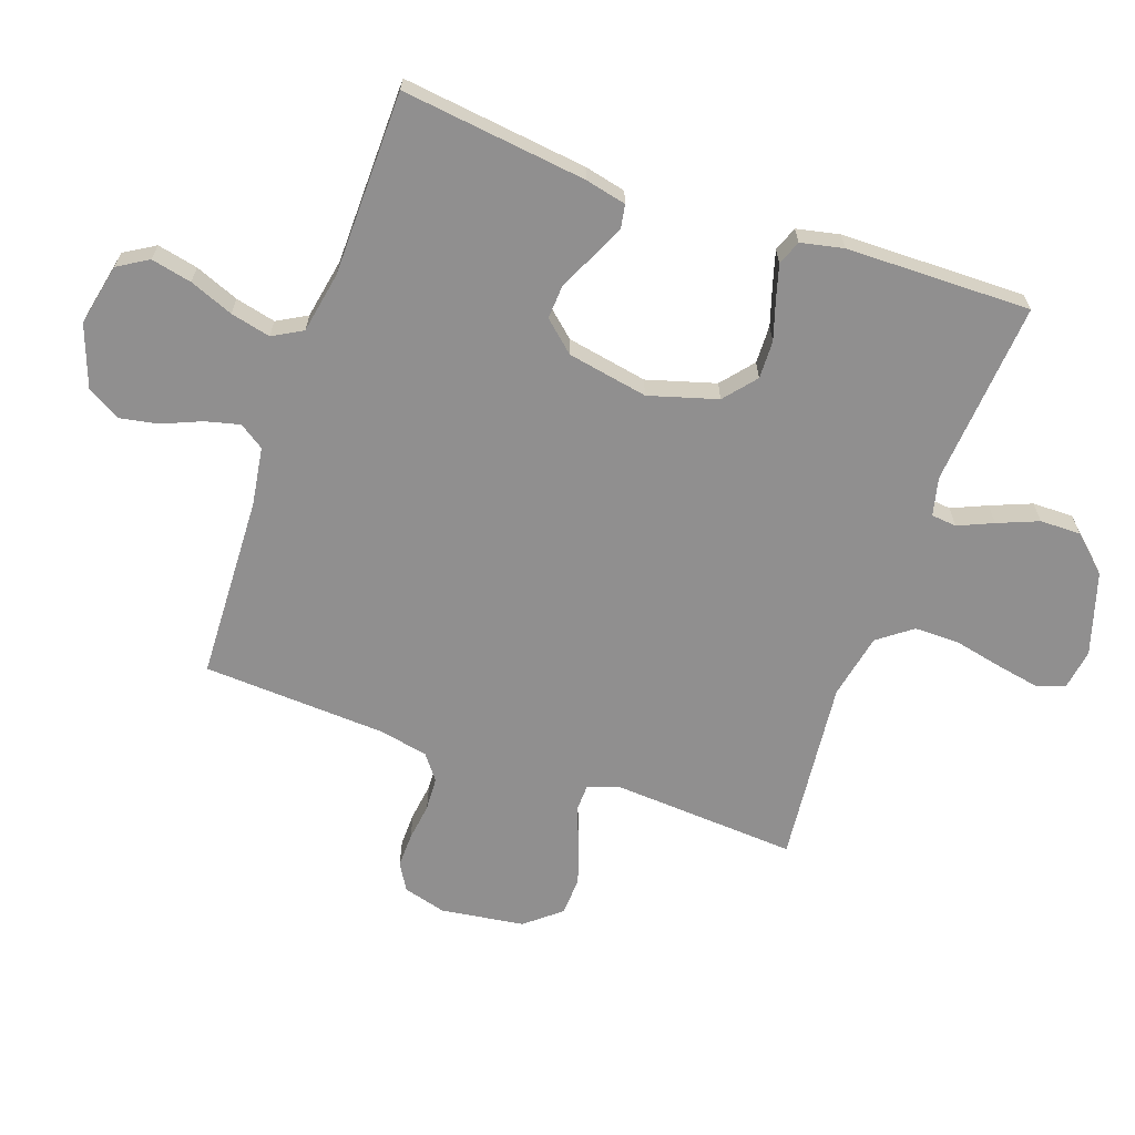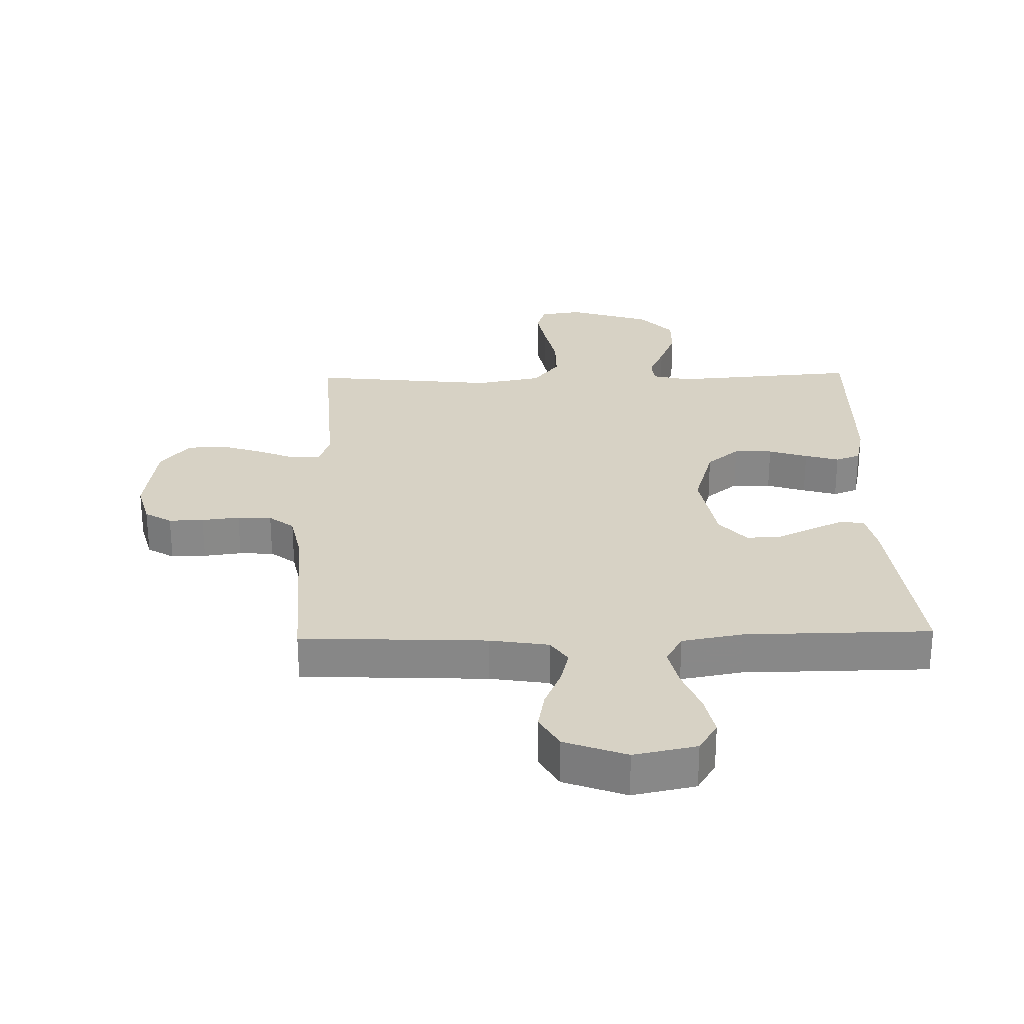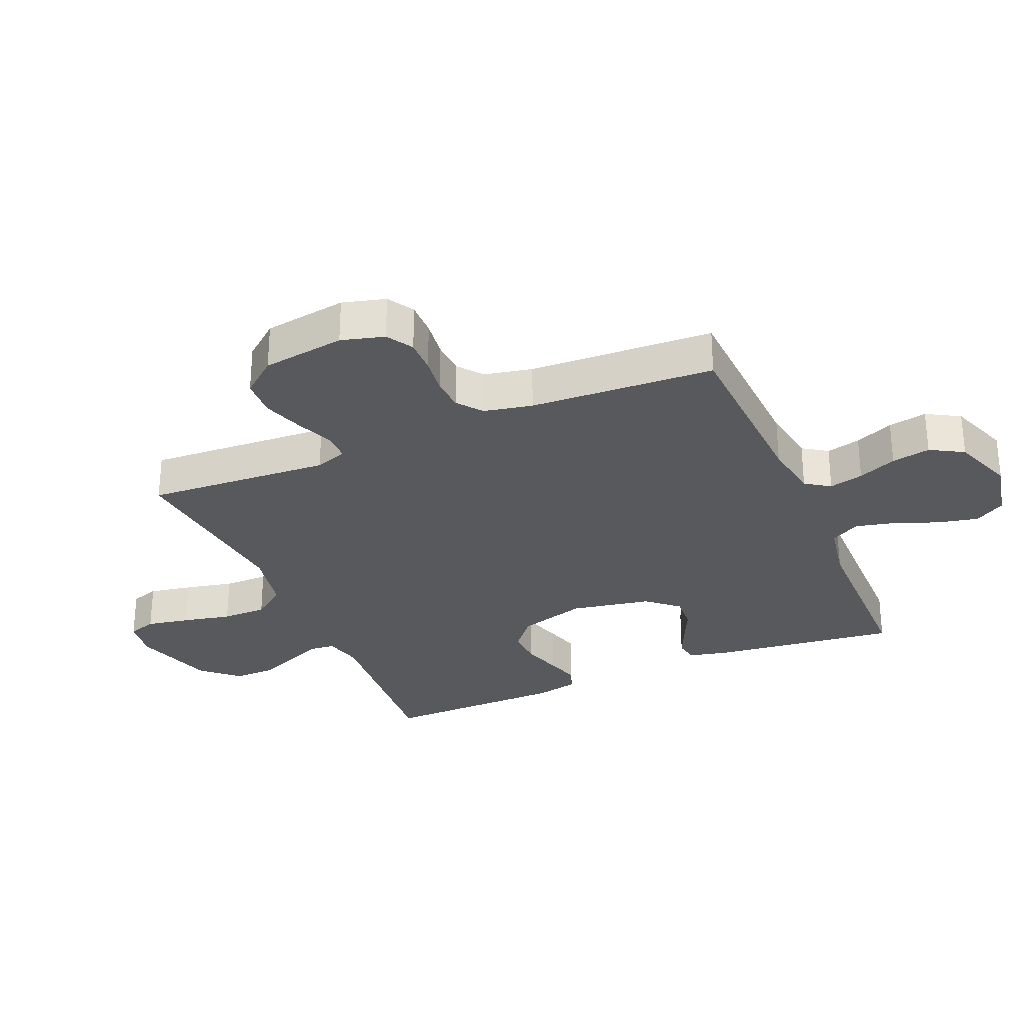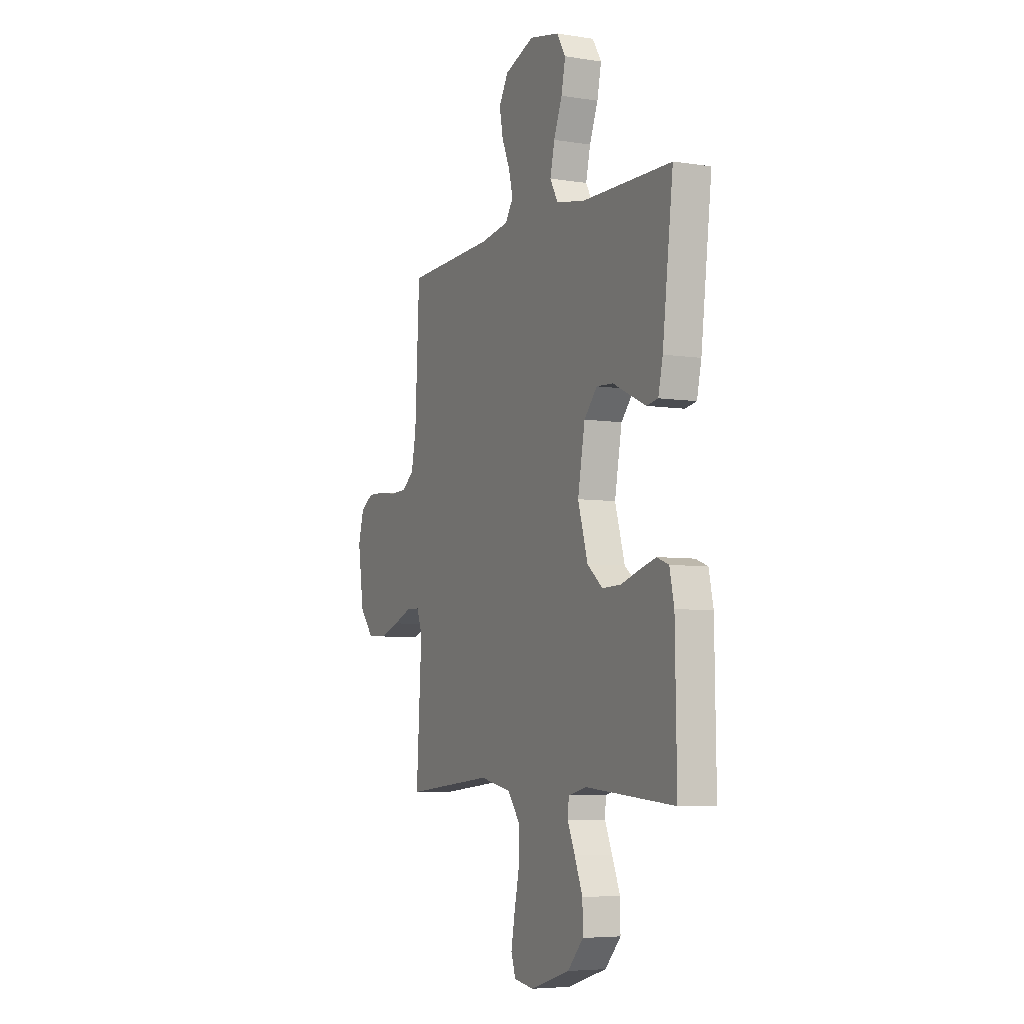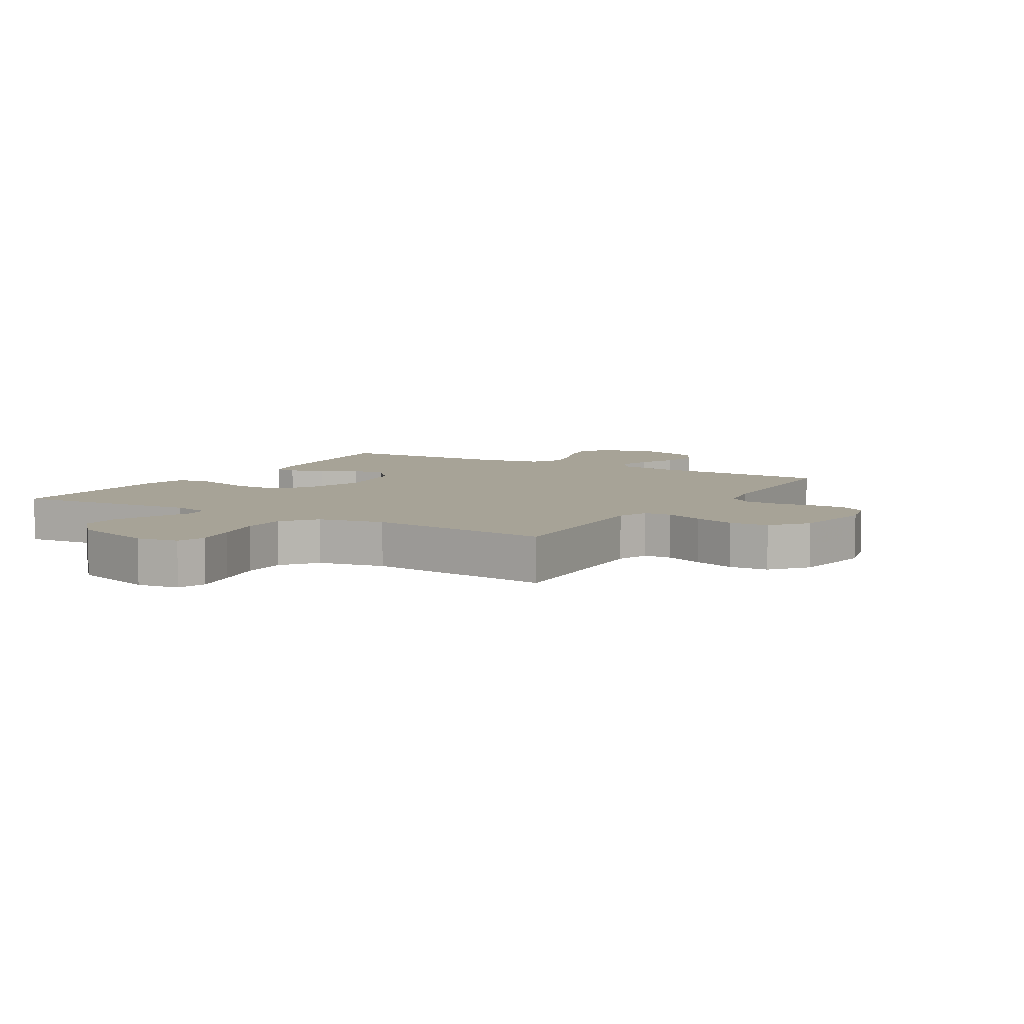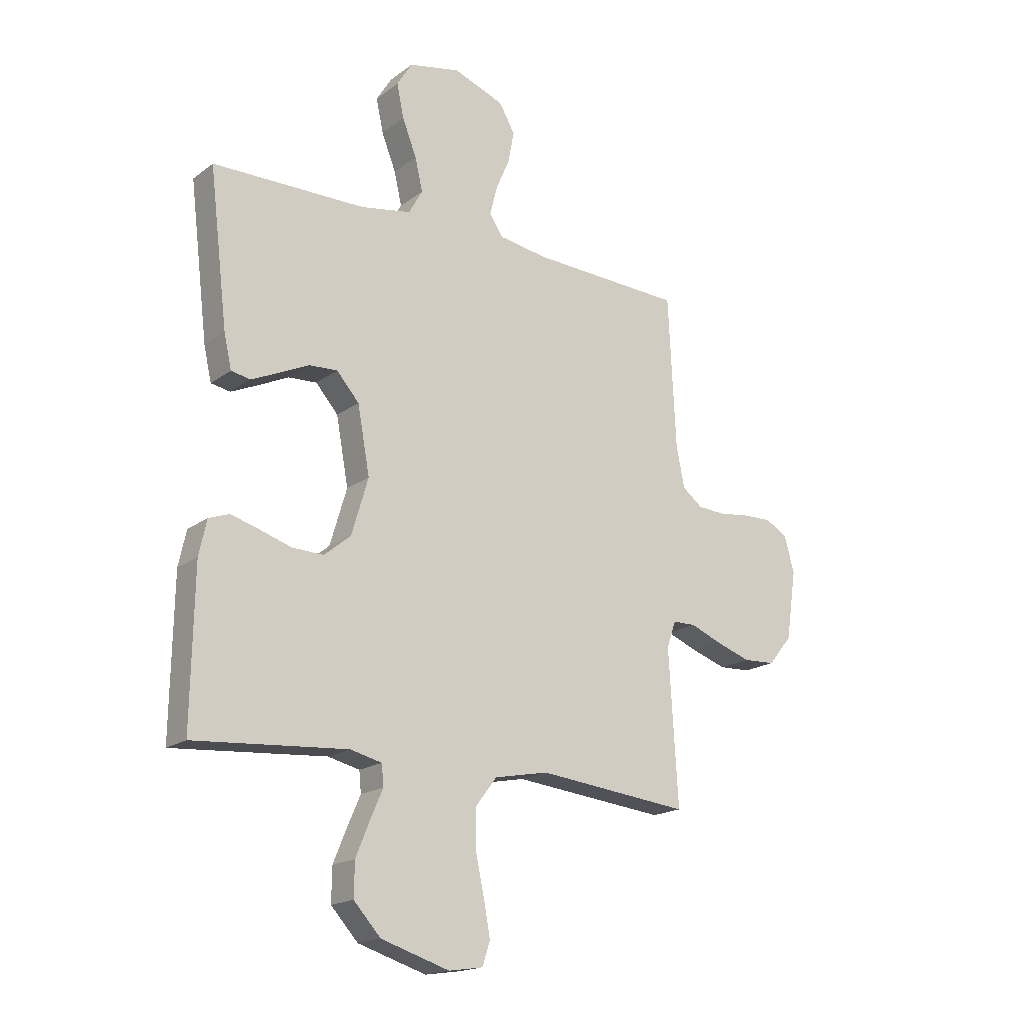
<metadata>
{"format":"obj","ext":"obj","renderer":"f3d","projection":"perspective","resolution":1024,"background":"white","views":[{"elev":-65.4,"azim":70.4,"up":"+Y"},{"elev":27.4,"azim":-1.3,"up":"+Y"},{"elev":-29.5,"azim":-66.9,"up":"+Y"},{"elev":-5.7,"azim":64.3,"up":"+Z"},{"elev":6.7,"azim":-149.1,"up":"+Y"},{"elev":-18.1,"azim":144.3,"up":"+Z"}]}
</metadata>
<code>
v 0.5 0.07 0.5
v 0.464 0.07 0.2
v 0.449 0.07 0.133
v 0.411 0.07 0.126
v 0.358 0.07 0.15
v 0.299 0.07 0.178
v 0.243 0.07 0.181
v 0.199 0.07 0.131
v 0.175 0.07 0
v 0.208 0.07 -0.111
v 0.26 0.07 -0.154
v 0.322 0.07 -0.152
v 0.385 0.07 -0.132
v 0.44 0.07 -0.116
v 0.48 0.07 -0.131
v 0.495 0.07 -0.2
v 0.5 0.07 -0.5
v 0.2 0.07 -0.477
v 0.138 0.07 -0.492
v 0.134 0.07 -0.533
v 0.159 0.07 -0.59
v 0.186 0.07 -0.656
v 0.187 0.07 -0.722
v 0.134 0.07 -0.78
v 0 0.07 -0.822
v -0.067 0.07 -0.812
v -0.082 0.07 -0.766
v -0.069 0.07 -0.696
v -0.052 0.07 -0.617
v -0.052 0.07 -0.544
v -0.094 0.07 -0.489
v -0.2 0.07 -0.468
v -0.5 0.07 -0.5
v -0.482 0.07 -0.2
v -0.5 0.07 -0.148
v -0.545 0.07 -0.147
v -0.607 0.07 -0.172
v -0.675 0.07 -0.195
v -0.738 0.07 -0.192
v -0.785 0.07 -0.135
v -0.805 0.07 0
v -0.786 0.07 0.07
v -0.743 0.07 0.096
v -0.687 0.07 0.095
v -0.626 0.07 0.087
v -0.571 0.07 0.09
v -0.531 0.07 0.121
v -0.515 0.07 0.2
v -0.5 0.07 0.5
v -0.2 0.07 0.513
v -0.105 0.07 0.528
v -0.078 0.07 0.568
v -0.092 0.07 0.624
v -0.119 0.07 0.687
v -0.131 0.07 0.75
v -0.1 0.07 0.804
v 0 0.07 0.841
v 0.101 0.07 0.82
v 0.131 0.07 0.771
v 0.117 0.07 0.705
v 0.089 0.07 0.634
v 0.074 0.07 0.569
v 0.101 0.07 0.521
v 0.2 0.07 0.503
v 0.5 0 0.5
v 0.464 0 0.2
v 0.449 0 0.133
v 0.411 0 0.126
v 0.358 0 0.15
v 0.299 0 0.178
v 0.243 0 0.181
v 0.199 0 0.131
v 0.175 0 0
v 0.208 0 -0.111
v 0.26 0 -0.154
v 0.322 0 -0.152
v 0.385 0 -0.132
v 0.44 0 -0.116
v 0.48 0 -0.131
v 0.495 0 -0.2
v 0.5 0 -0.5
v 0.2 0 -0.477
v 0.138 0 -0.492
v 0.134 0 -0.533
v 0.159 0 -0.59
v 0.186 0 -0.656
v 0.187 0 -0.722
v 0.134 0 -0.78
v 0 0 -0.822
v -0.067 0 -0.812
v -0.082 0 -0.766
v -0.069 0 -0.696
v -0.052 0 -0.617
v -0.052 0 -0.544
v -0.094 0 -0.489
v -0.2 0 -0.468
v -0.5 0 -0.5
v -0.482 0 -0.2
v -0.5 0 -0.148
v -0.545 0 -0.147
v -0.607 0 -0.172
v -0.675 0 -0.195
v -0.738 0 -0.192
v -0.785 0 -0.135
v -0.805 0 0
v -0.786 0 0.07
v -0.743 0 0.096
v -0.687 0 0.095
v -0.626 0 0.087
v -0.571 0 0.09
v -0.531 0 0.121
v -0.515 0 0.2
v -0.5 0 0.5
v -0.2 0 0.513
v -0.105 0 0.528
v -0.078 0 0.568
v -0.092 0 0.624
v -0.119 0 0.687
v -0.131 0 0.75
v -0.1 0 0.804
v 0 0 0.841
v 0.101 0 0.82
v 0.131 0 0.771
v 0.117 0 0.705
v 0.089 0 0.634
v 0.074 0 0.569
v 0.101 0 0.521
v 0.2 0 0.503
f 58 59 60 61
f 58 61 62
f 57 58 62
f 56 57 62
f 53 54 55 56
f 52 53 56 62
f 51 52 62 63
f 48 49 50
f 47 48 50 51
f 42 43 44 45
f 42 45 46
f 41 42 46
f 40 41 46
f 39 40 46 47
f 36 37 38 39
f 32 33 34
f 31 32 34 35
f 26 27 28 29
f 24 25 26 29
f 24 29 30
f 23 24 30 31
f 20 21 22 23
f 15 16 17 18
f 15 18 19
f 12 13 14 15
f 12 15 19
f 11 12 19
f 10 11 19
f 9 10 19
f 3 4 5 6
f 1 2 3 6
f 64 1 6 7
f 63 64 7 8
f 51 63 8 9
f 36 39 47 51
f 35 36 51 9
f 20 23 31 35
f 9 19 20 35
f 125 124 123 122
f 126 125 122
f 126 122 121
f 126 121 120
f 120 119 118 117
f 126 120 117 116
f 127 126 116 115
f 114 113 112
f 115 114 112 111
f 109 108 107 106
f 110 109 106
f 110 106 105
f 110 105 104
f 111 110 104 103
f 103 102 101 100
f 98 97 96
f 99 98 96 95
f 93 92 91 90
f 93 90 89 88
f 94 93 88
f 95 94 88 87
f 87 86 85 84
f 82 81 80 79
f 83 82 79
f 79 78 77 76
f 83 79 76
f 83 76 75
f 83 75 74
f 83 74 73
f 70 69 68 67
f 70 67 66 65
f 71 70 65 128
f 72 71 128 127
f 73 72 127 115
f 115 111 103 100
f 73 115 100 99
f 99 95 87 84
f 99 84 83 73
f 1 65 66 2
f 2 66 67 3
f 3 67 68 4
f 4 68 69 5
f 5 69 70 6
f 6 70 71 7
f 7 71 72 8
f 8 72 73 9
f 9 73 74 10
f 10 74 75 11
f 11 75 76 12
f 12 76 77 13
f 13 77 78 14
f 14 78 79 15
f 15 79 80 16
f 16 80 81 17
f 17 81 82 18
f 18 82 83 19
f 19 83 84 20
f 20 84 85 21
f 21 85 86 22
f 22 86 87 23
f 23 87 88 24
f 24 88 89 25
f 25 89 90 26
f 26 90 91 27
f 27 91 92 28
f 28 92 93 29
f 29 93 94 30
f 30 94 95 31
f 31 95 96 32
f 32 96 97 33
f 33 97 98 34
f 34 98 99 35
f 35 99 100 36
f 36 100 101 37
f 37 101 102 38
f 38 102 103 39
f 39 103 104 40
f 40 104 105 41
f 41 105 106 42
f 42 106 107 43
f 43 107 108 44
f 44 108 109 45
f 45 109 110 46
f 46 110 111 47
f 47 111 112 48
f 48 112 113 49
f 49 113 114 50
f 50 114 115 51
f 51 115 116 52
f 52 116 117 53
f 53 117 118 54
f 54 118 119 55
f 55 119 120 56
f 56 120 121 57
f 57 121 122 58
f 58 122 123 59
f 59 123 124 60
f 60 124 125 61
f 61 125 126 62
f 62 126 127 63
f 63 127 128 64
f 64 128 65 1

</code>
